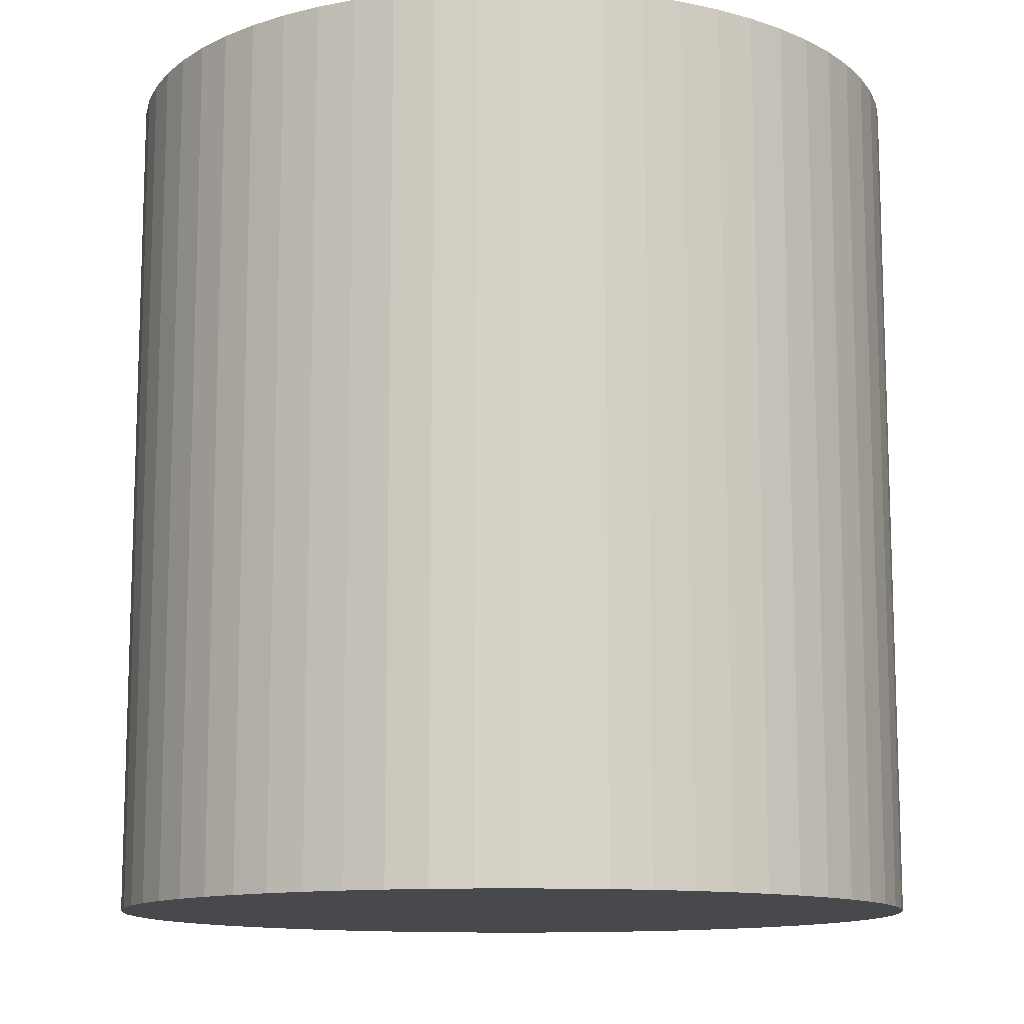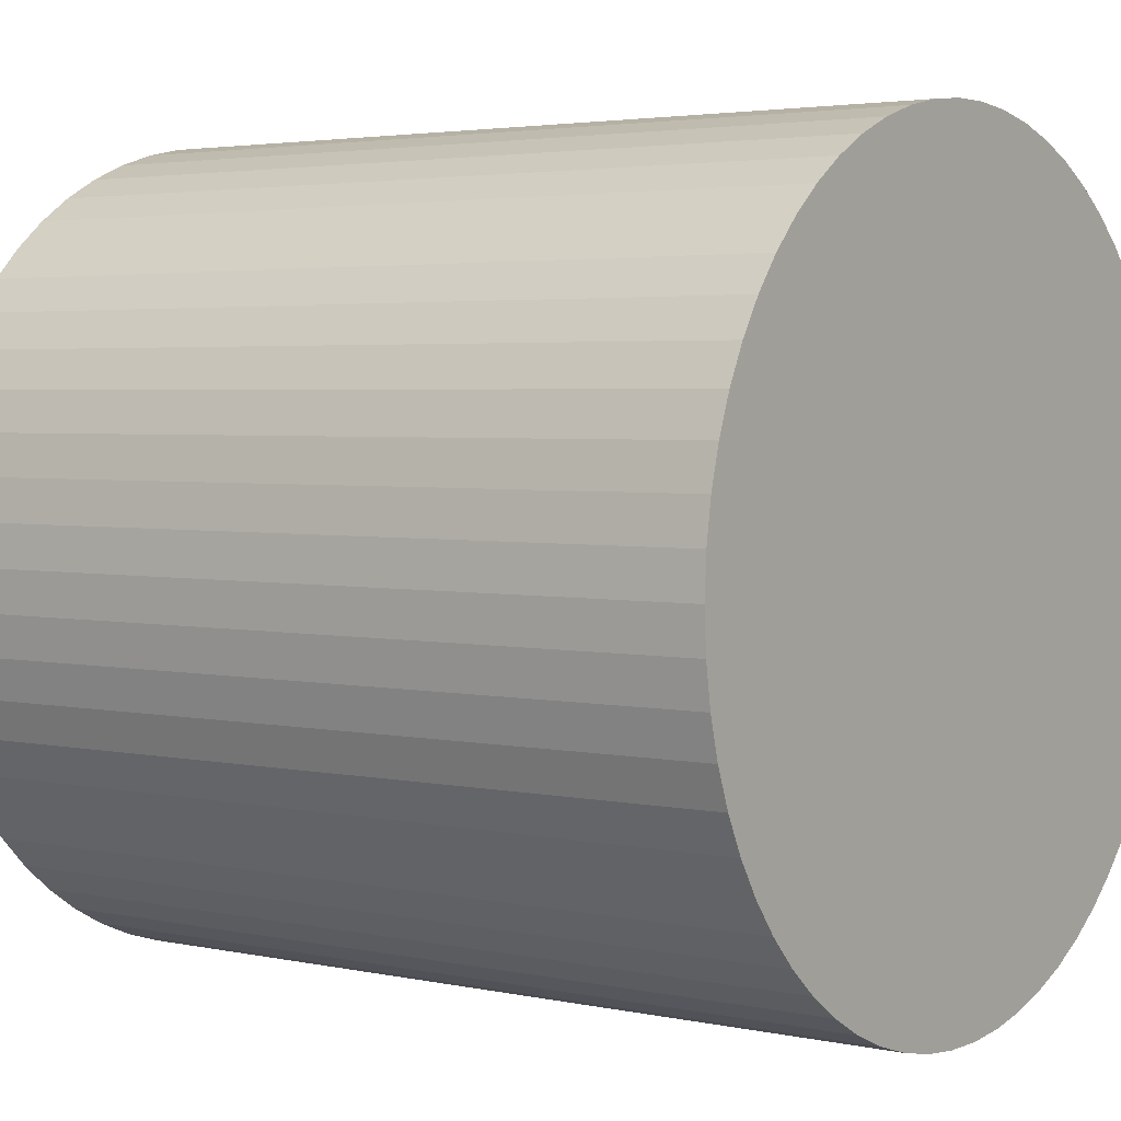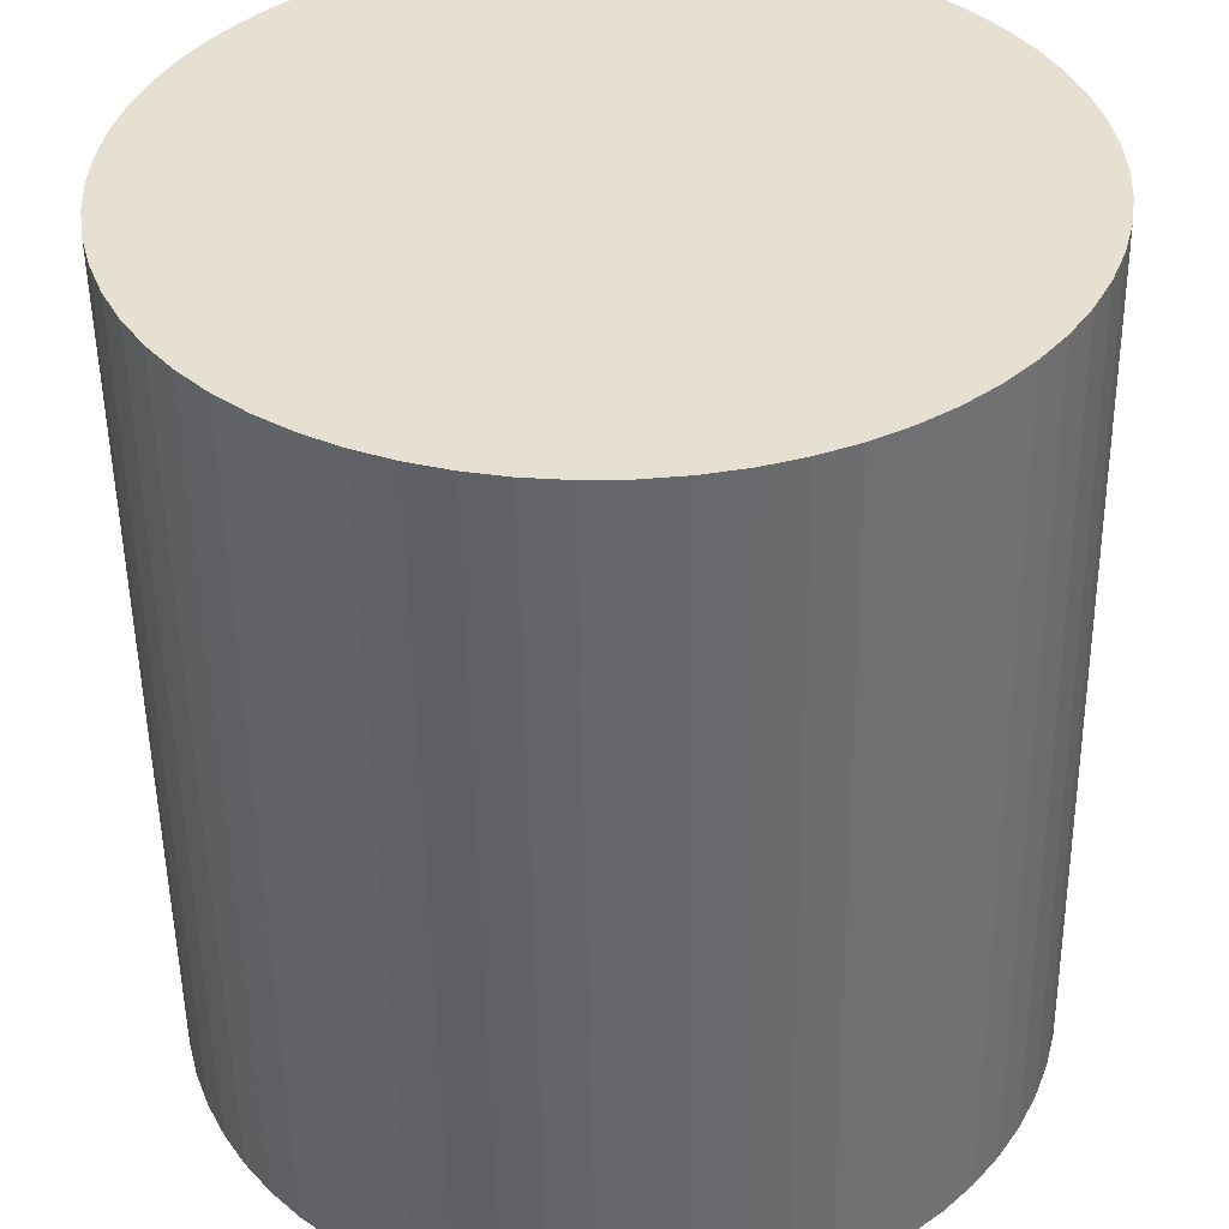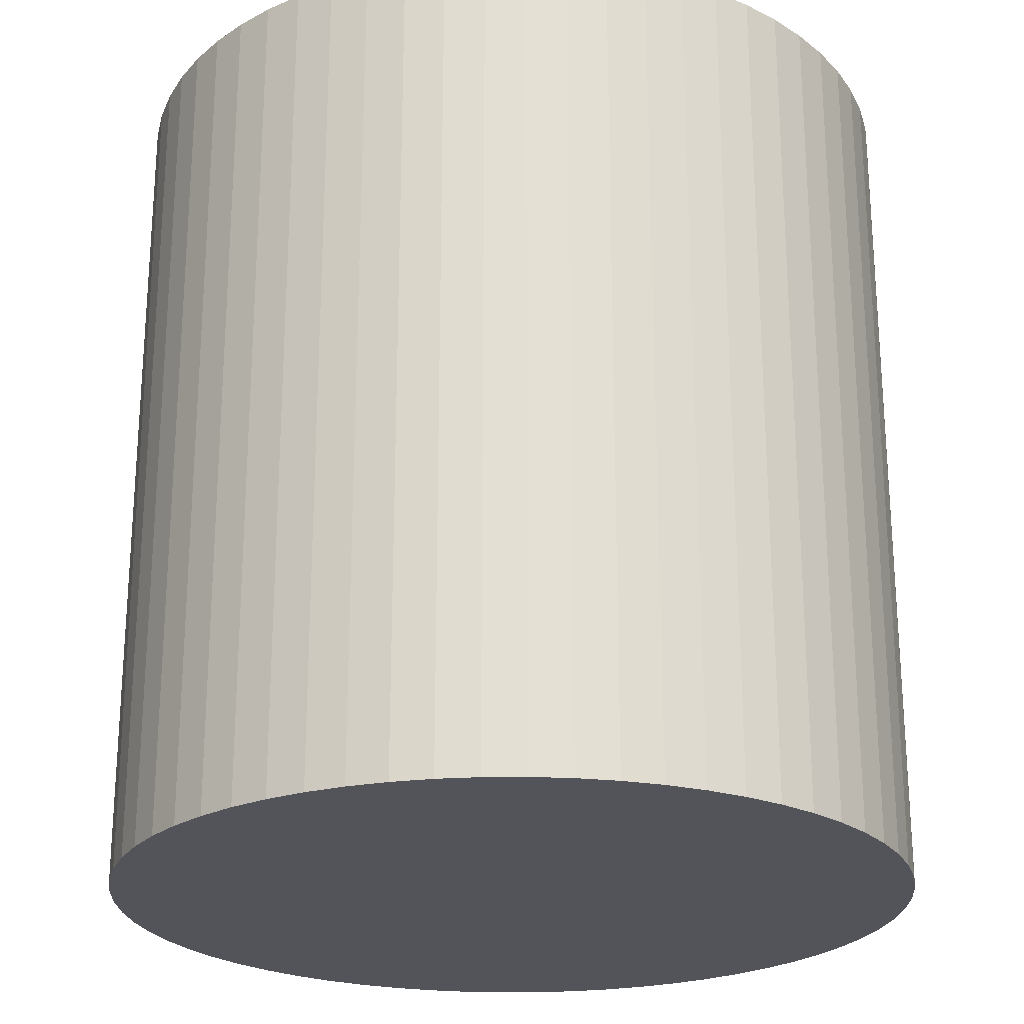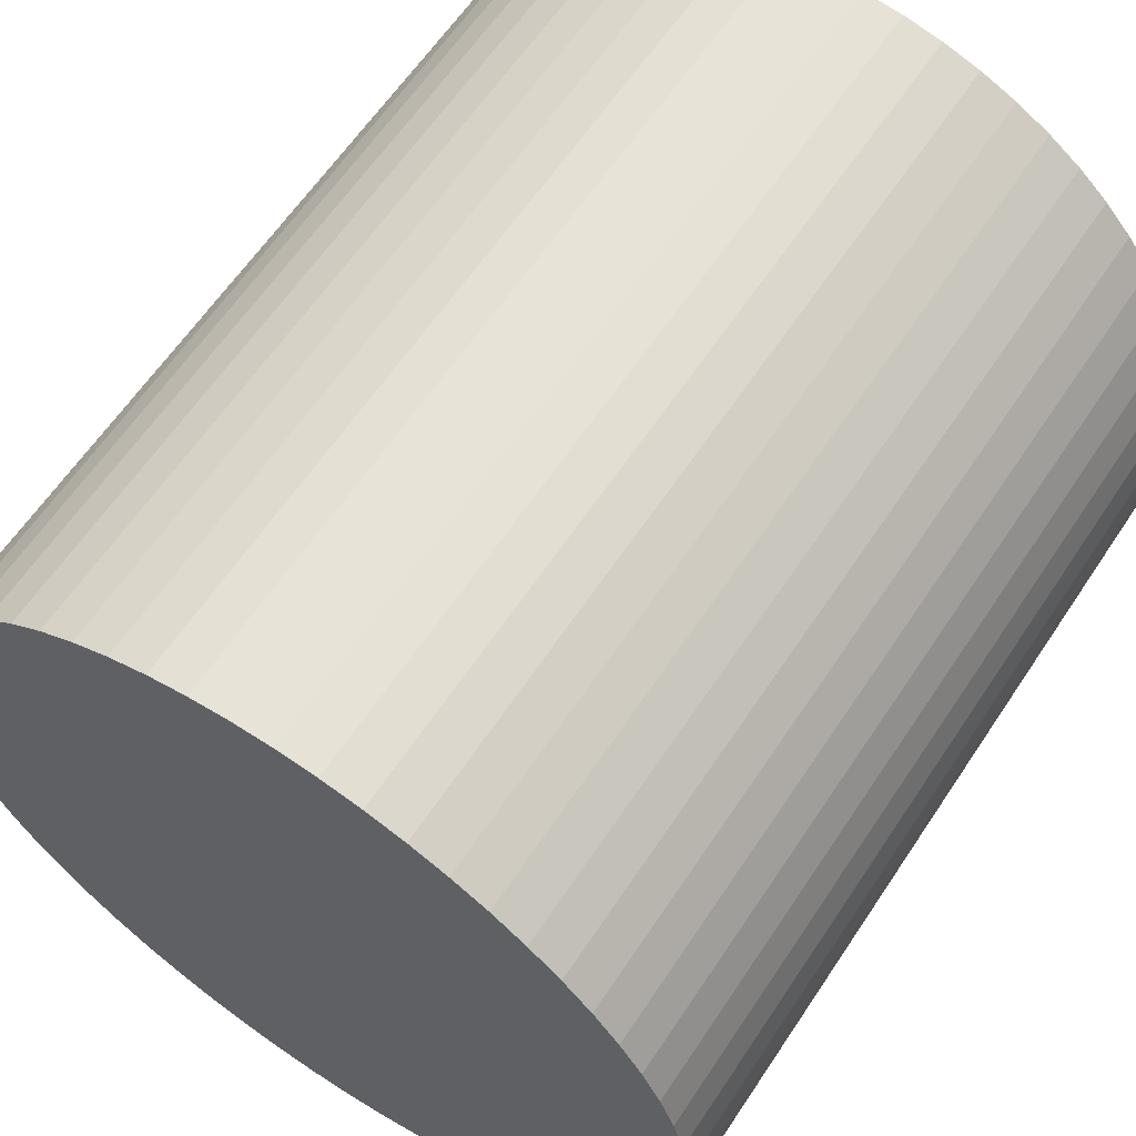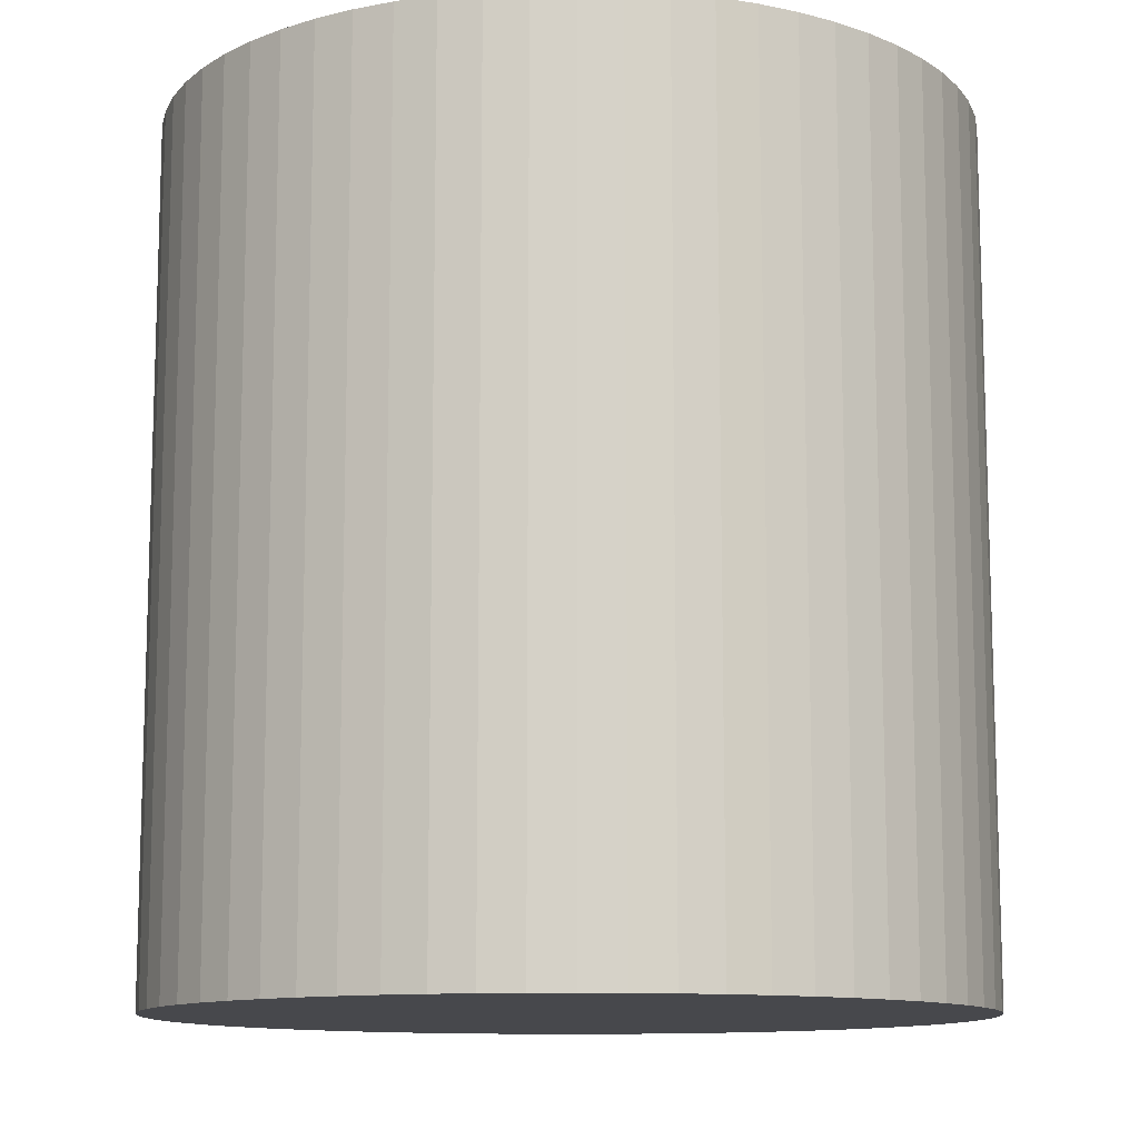
<metadata>
{"format":"obj","ext":"obj","renderer":"f3d","projection":"perspective","resolution":1024,"background":"white","views":[{"elev":-12.1,"azim":-38.7,"up":"+Y"},{"elev":3.2,"azim":-53.7,"up":"+Z"},{"elev":-52.1,"azim":-179.2,"up":"+Z"},{"elev":-23.8,"azim":146.1,"up":"+Y"},{"elev":61.8,"azim":33.5,"up":"+Z"},{"elev":-11.6,"azim":89.1,"up":"+Y"}]}
</metadata>
<code>
v  9.328 15.85 -7.22
v  10.74 15.85 -6.696
v  10.05 15.85 -6.994
v  11.4 15.85 -6.33
v  8.588 15.85 -7.373
v  7.837 15.85 -7.449
v  12.02 15.85 -5.898
v  7.081 15.85 -7.449
v  12.6 15.85 -5.406
v  13.12 15.85 -4.858
v  6.33 15.85 -7.373
v  5.59 15.85 -7.22
v  13.58 15.85 -4.261
v  13.98 15.85 -3.62
v  4.869 15.85 -6.994
v  14.31 15.85 -2.941
v  4.174 15.85 -6.696
v  14.57 15.85 -2.233
v  3.514 15.85 -6.33
v  2.894 15.85 -5.898
v  14.77 15.85 -1.501
v  2.32 15.85 -5.406
v  14.88 15.85 -0.755
v  14.92 15.85 9.705e-16
v  1.8 15.85 -4.858
v  14.88 15.85 0.755
v  1.337 15.85 -4.261
v  0.938 15.85 -3.62
v  14.77 15.85 1.501
v  14.57 15.85 2.233
v  0.605 15.85 -2.941
v  14.31 15.85 2.941
v  0.343 15.85 -2.233
v  13.98 15.85 3.62
v  0.153 15.85 -1.501
v  13.58 15.85 4.261
v  0.039 15.85 -0.755
v  0 15.85 9.705e-16
v  13.12 15.85 4.858
v  12.6 15.85 5.406
v  0.039 15.85 0.754
v  0.153 15.85 1.501
v  12.02 15.85 5.898
v  0.343 15.85 2.233
v  11.4 15.85 6.33
v  0.605 15.85 2.941
v  10.74 15.85 6.696
v  10.05 15.85 6.994
v  0.938 15.85 3.62
v  9.328 15.85 7.22
v  1.337 15.85 4.261
v  8.588 15.85 7.372
v  1.8 15.85 4.858
v  7.837 15.85 7.449
v  2.32 15.85 5.406
v  7.081 15.85 7.449
v  2.894 15.85 5.898
v  3.514 15.85 6.33
v  6.329 15.85 7.372
v  5.589 15.85 7.22
v  4.174 15.85 6.696
v  4.869 15.85 6.994
v  3.514 3.876e-16 -6.33
v  2.894 3.611e-16 -5.898
v  2.32 3.31e-16 -5.406
v  1.8 2.975e-16 -4.858
v  1.337 2.609e-16 -4.261
v  0.938 2.217e-16 -3.62
v  0.605 1.801e-16 -2.941
v  4.174 4.1e-16 -6.696
v  10.05 4.283e-16 -6.994
v  9.328 4.421e-16 -7.22
v  8.588 4.515e-16 -7.373
v  7.837 4.561e-16 -7.449
v  7.081 4.561e-16 -7.449
v  6.33 4.515e-16 -7.373
v  5.59 4.421e-16 -7.22
v  4.869 4.283e-16 -6.994
v  0.343 1.367e-16 -2.233
v  0.153 9.191e-17 -1.501
v  0.039 4.623e-17 -0.755
v  0 0 0
v  0.039 -4.617e-17 0.754
v  0.153 -9.191e-17 1.501
v  0.343 -1.367e-16 2.233
v  0.605 -1.801e-16 2.941
v  0.938 -2.217e-16 3.62
v  1.337 -2.609e-16 4.261
v  1.8 -2.975e-16 4.858
v  2.32 -3.31e-16 5.406
v  2.894 -3.611e-16 5.898
v  3.514 -3.876e-16 6.33
v  4.174 -4.1e-16 6.696
v  4.869 -4.283e-16 6.994
v  5.589 -4.421e-16 7.22
v  6.329 -4.514e-16 7.372
v  7.081 -4.561e-16 7.449
v  7.837 -4.561e-16 7.449
v  8.588 -4.514e-16 7.372
v  9.328 -4.421e-16 7.22
v  10.05 -4.283e-16 6.994
v  10.74 -4.1e-16 6.696
v  11.4 -3.876e-16 6.33
v  12.02 -3.611e-16 5.898
v  12.6 -3.31e-16 5.406
v  13.12 -2.975e-16 4.858
v  13.58 -2.609e-16 4.261
v  13.98 -2.217e-16 3.62
v  14.31 -1.801e-16 2.941
v  14.57 -1.367e-16 2.233
v  14.77 -9.191e-17 1.501
v  14.88 -4.623e-17 0.755
v  14.92 0 0
v  14.88 4.623e-17 -0.755
v  14.77 9.191e-17 -1.501
v  14.57 1.367e-16 -2.233
v  14.31 1.801e-16 -2.941
v  13.98 2.217e-16 -3.62
v  13.58 2.609e-16 -4.261
v  13.12 2.975e-16 -4.858
v  12.6 3.31e-16 -5.406
v  12.02 3.611e-16 -5.898
v  11.4 3.876e-16 -6.33
v  10.74 4.1e-16 -6.696
g defaultobject
f 1 2 3
f 2 1 4
f 4 1 5
f 4 5 6
f 4 6 7
f 7 6 8
f 7 8 9
f 9 8 10
f 10 8 11
f 10 11 12
f 10 12 13
f 13 12 14
f 14 12 15
f 14 15 16
f 16 15 17
f 16 17 18
f 18 17 19
f 18 19 20
f 18 20 21
f 21 20 22
f 21 22 23
f 23 22 24
f 24 22 25
f 24 25 26
f 26 25 27
f 26 27 28
f 26 28 29
f 29 28 30
f 30 28 31
f 30 31 32
f 32 31 33
f 32 33 34
f 34 33 35
f 34 35 36
f 36 35 37
f 36 37 38
f 36 38 39
f 39 38 40
f 40 38 41
f 40 41 42
f 40 42 43
f 43 42 44
f 43 44 45
f 45 44 46
f 45 46 47
f 47 46 48
f 48 46 49
f 48 49 50
f 50 49 51
f 50 51 52
f 52 51 53
f 52 53 54
f 54 53 55
f 54 55 56
f 56 55 57
f 56 57 58
f 56 58 59
f 59 58 60
f 60 58 61
f 60 61 62
f 63 20 19
f 20 63 64
f 64 22 20
f 22 64 65
f 65 25 22
f 25 65 66
f 66 27 25
f 27 66 67
f 67 28 27
f 28 67 68
f 68 31 28
f 31 68 69
f 70 19 17
f 19 70 63
f 71 1 3
f 1 71 72
f 72 5 1
f 5 72 73
f 73 6 5
f 6 73 74
f 74 8 6
f 8 74 75
f 75 11 8
f 11 75 76
f 76 12 11
f 12 76 77
f 77 15 12
f 15 77 78
f 78 17 15
f 17 78 70
f 69 33 31
f 33 69 79
f 79 35 33
f 35 79 80
f 80 37 35
f 37 80 81
f 81 38 37
f 38 81 82
f 82 41 38
f 41 82 83
f 83 42 41
f 42 83 84
f 84 44 42
f 44 84 85
f 85 46 44
f 46 85 86
f 86 49 46
f 49 86 87
f 87 51 49
f 51 87 88
f 88 53 51
f 53 88 89
f 89 55 53
f 55 89 90
f 90 57 55
f 57 90 91
f 91 58 57
f 58 91 92
f 92 61 58
f 61 92 93
f 93 62 61
f 62 93 94
f 94 60 62
f 60 94 95
f 95 59 60
f 59 95 96
f 96 56 59
f 56 96 97
f 97 54 56
f 54 97 98
f 98 52 54
f 52 98 99
f 99 50 52
f 50 99 100
f 100 48 50
f 48 100 101
f 101 47 48
f 47 101 102
f 102 45 47
f 45 102 103
f 103 43 45
f 43 103 104
f 104 40 43
f 40 104 105
f 105 39 40
f 39 105 106
f 106 36 39
f 36 106 107
f 107 34 36
f 34 107 108
f 108 32 34
f 32 108 109
f 109 30 32
f 30 109 110
f 110 29 30
f 29 110 111
f 111 26 29
f 26 111 112
f 112 24 26
f 24 112 113
f 113 23 24
f 23 113 114
f 114 21 23
f 21 114 115
f 115 18 21
f 18 115 116
f 116 16 18
f 16 116 117
f 117 14 16
f 14 117 118
f 118 13 14
f 13 118 119
f 119 10 13
f 10 119 120
f 120 9 10
f 9 120 121
f 121 7 9
f 7 121 122
f 122 4 7
f 4 122 123
f 123 2 4
f 2 123 124
f 124 3 2
f 3 124 71
f 70 64 63
f 64 70 78
f 64 78 65
f 65 78 66
f 66 78 77
f 66 77 67
f 67 77 76
f 67 76 75
f 67 75 68
f 68 75 74
f 68 74 69
f 69 74 73
f 69 73 79
f 79 73 72
f 79 72 80
f 80 72 71
f 80 71 81
f 81 71 124
f 81 124 82
f 82 124 83
f 83 124 123
f 83 123 122
f 83 122 84
f 84 122 121
f 84 121 85
f 85 121 120
f 85 120 86
f 86 120 87
f 87 120 119
f 87 119 118
f 87 118 88
f 88 118 117
f 88 117 89
f 89 117 90
f 90 117 116
f 90 116 115
f 90 115 91
f 91 115 114
f 91 114 92
f 92 114 113
f 92 113 93
f 93 113 94
f 94 113 112
f 94 112 111
f 94 111 95
f 95 111 96
f 96 111 110
f 96 110 97
f 97 110 109
f 97 109 108
f 97 108 98
f 98 108 107
f 98 107 99
f 99 107 100
f 100 107 106
f 100 106 101
f 101 106 105
f 101 105 102
f 102 105 104
f 102 104 103

</code>
